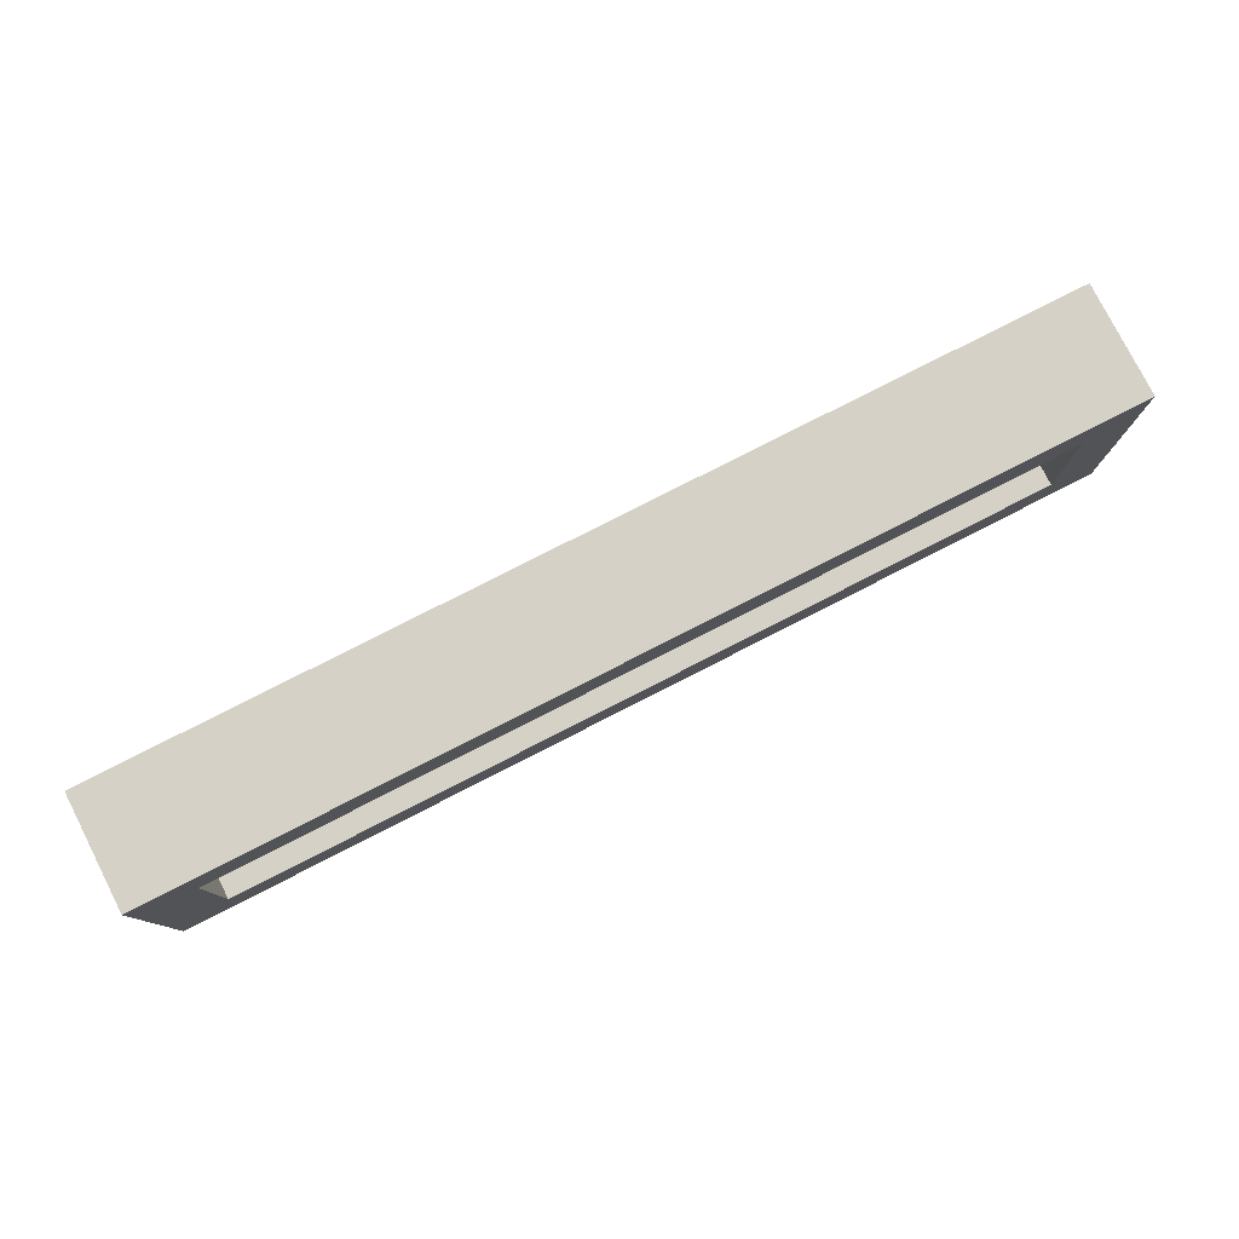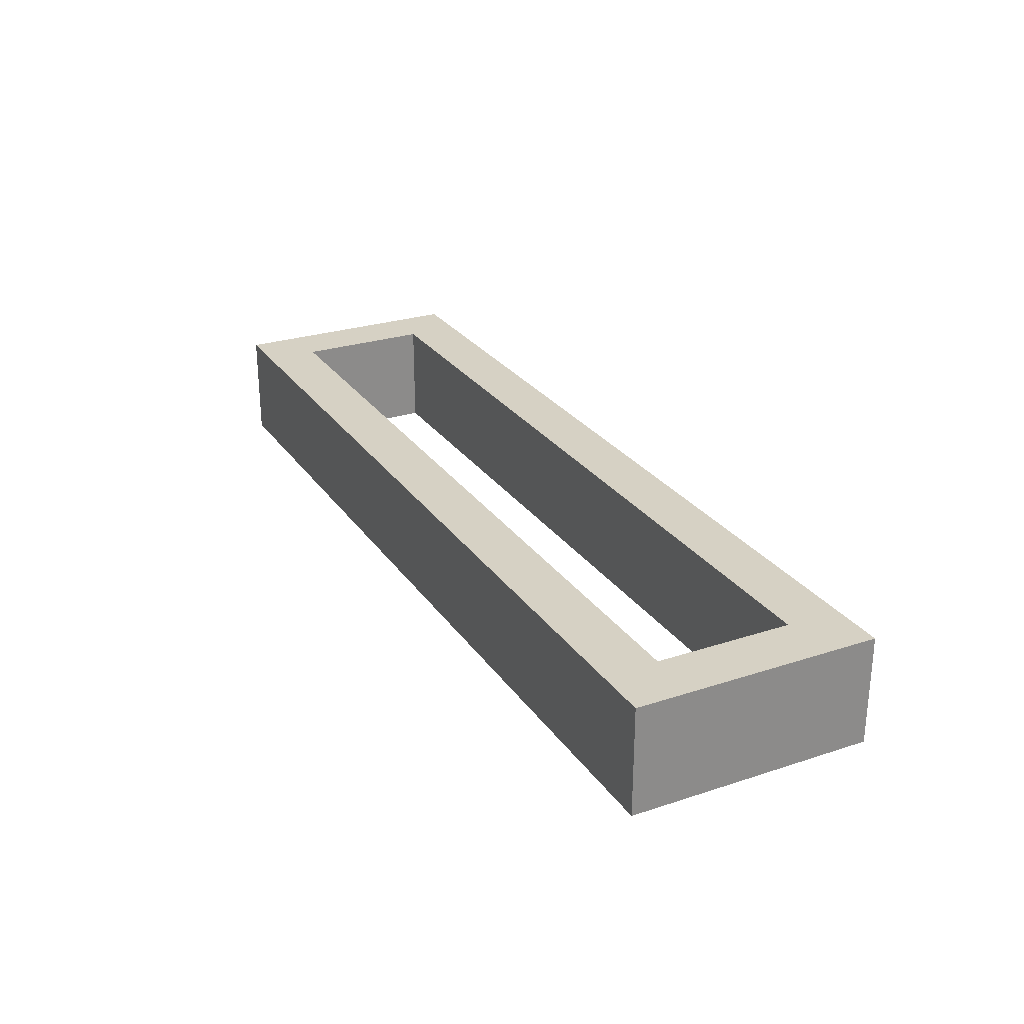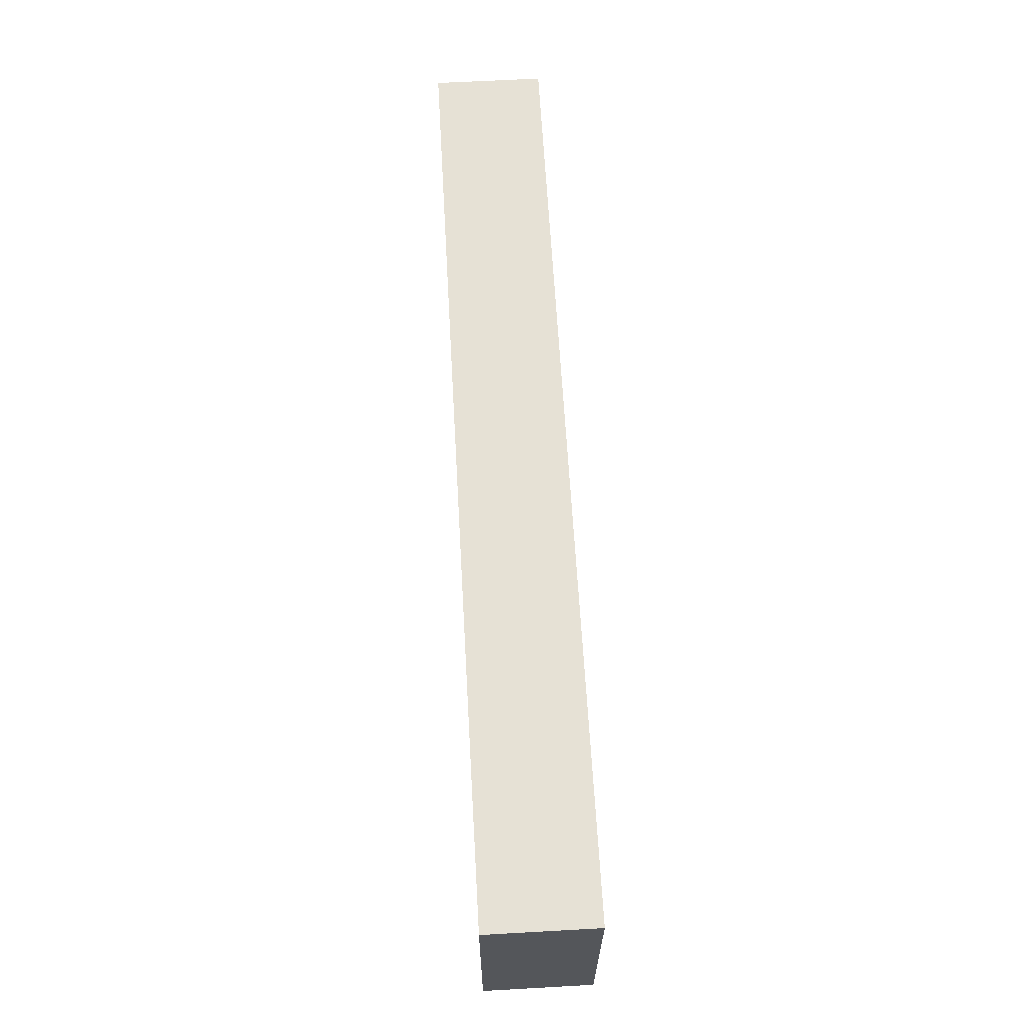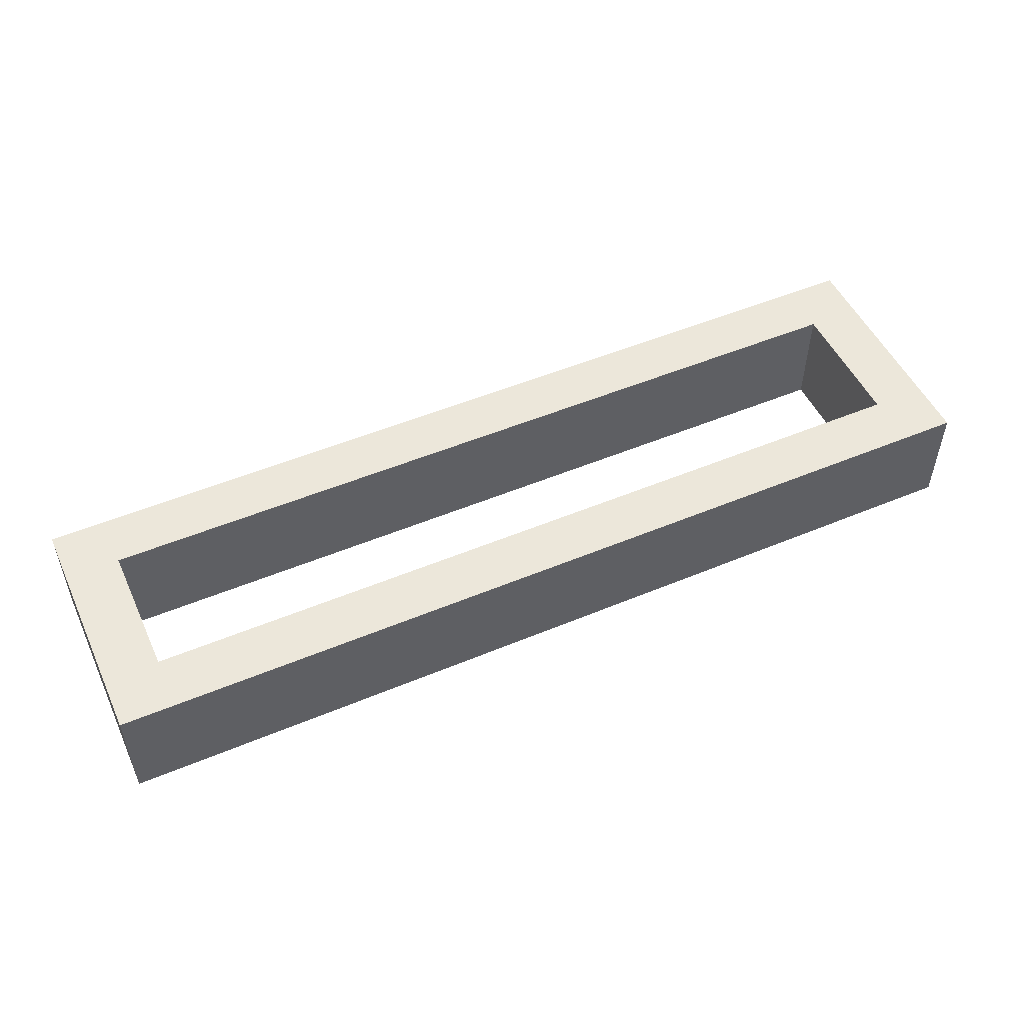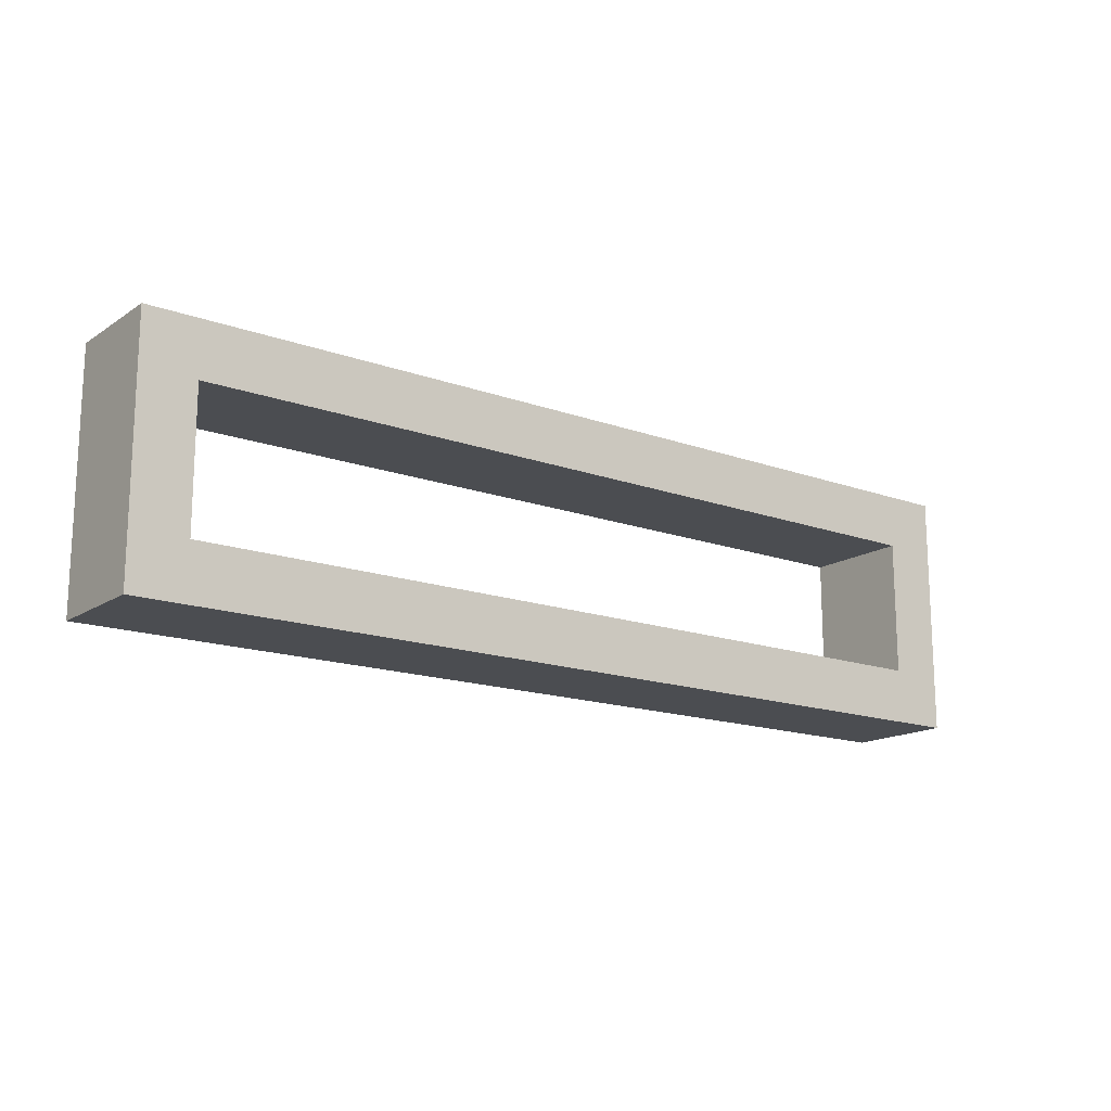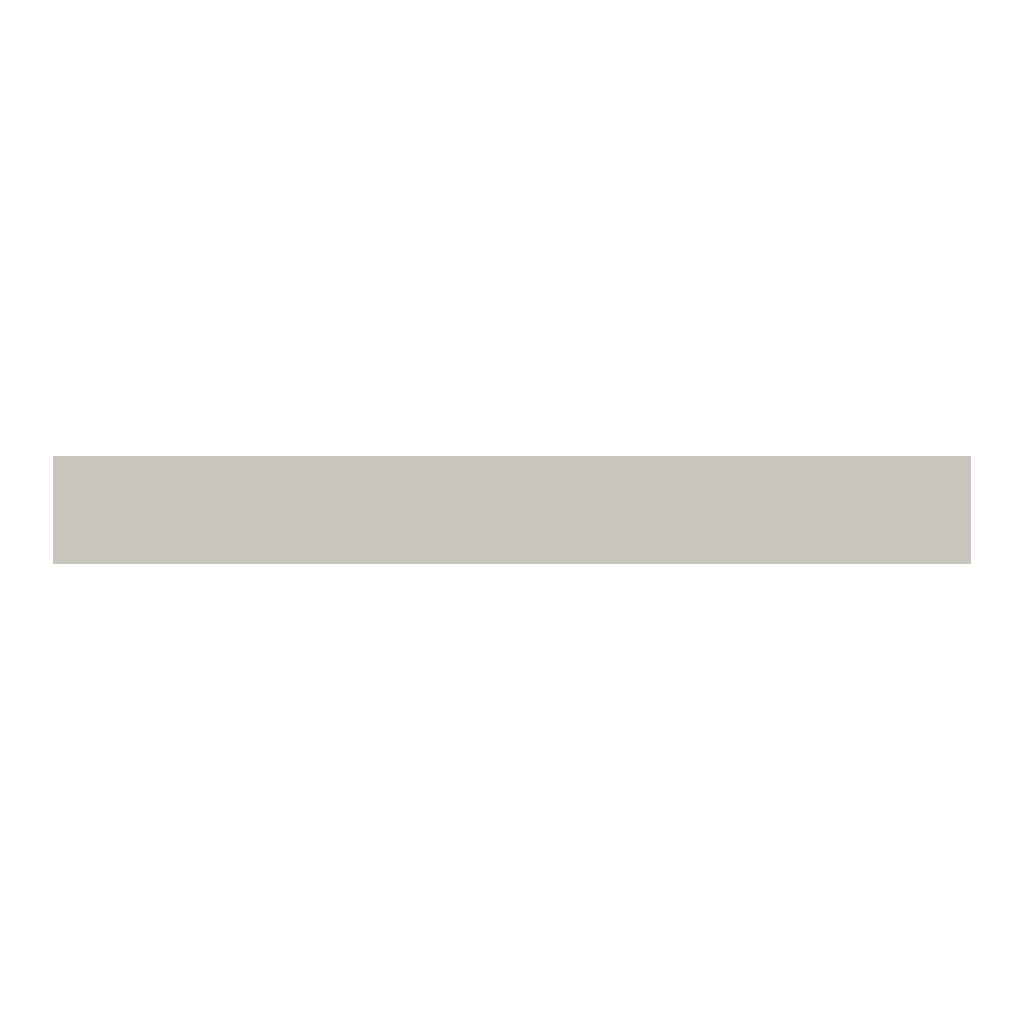
<metadata>
{"format":"obj","ext":"obj","renderer":"f3d","projection":"perspective","resolution":1024,"background":"white","views":[{"elev":78.9,"azim":-27.0,"up":"+Y"},{"elev":26.7,"azim":62.9,"up":"+Z"},{"elev":64.1,"azim":86.8,"up":"+Y"},{"elev":51.0,"azim":-24.5,"up":"+Z"},{"elev":-15.8,"azim":143.0,"up":"+Y"},{"elev":-1.0,"azim":179.4,"up":"+Z"}]}
</metadata>
<code>
v 1030 -945 80
v 1030 -855 80
v 1030 -855 120
v 1030 -945 120
v 1370 -945 80
v 1370 -945 120
v 1050 -875 80
v 1050 -925 80
v 1350 -925 80
v 1370 -855 80
v 1350 -875 80
v 1370 -855 120
v 1350 -925 120
v 1350 -875 120
v 1050 -875 120
v 1050 -925 120
f 3 2 1
f 4 3 1
f 4 1 5
f 6 4 5
f 1 2 7
f 8 1 7
f 5 1 9
f 1 8 9
f 9 11 10
f 5 9 10
f 7 2 10
f 11 7 10
f 10 2 3
f 10 3 12
f 13 6 12
f 13 12 14
f 15 12 3
f 15 14 12
f 4 16 15
f 4 15 3
f 4 6 13
f 4 13 16
f 12 6 10
f 6 5 10
f 9 8 16
f 9 16 13
f 8 7 15
f 8 15 16
f 11 9 13
f 11 13 14
f 7 11 14
f 7 14 15

</code>
